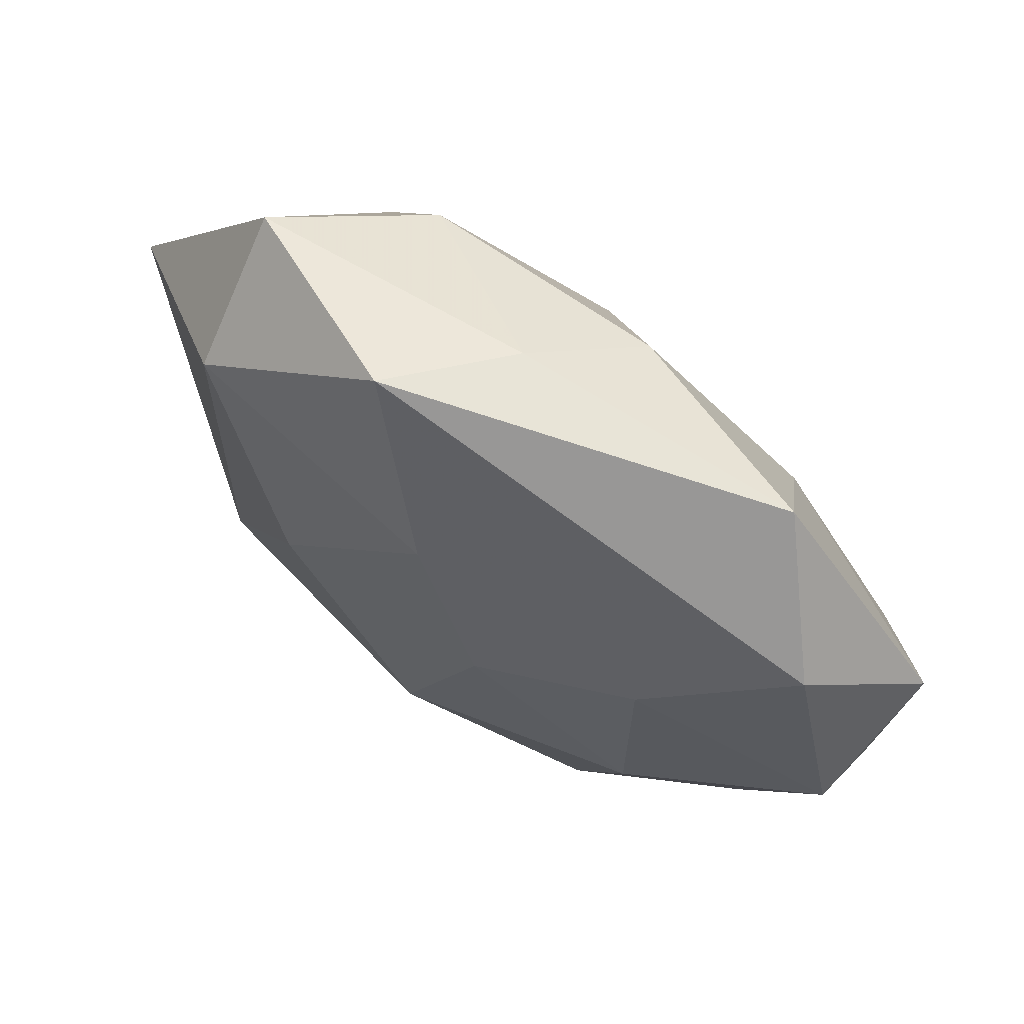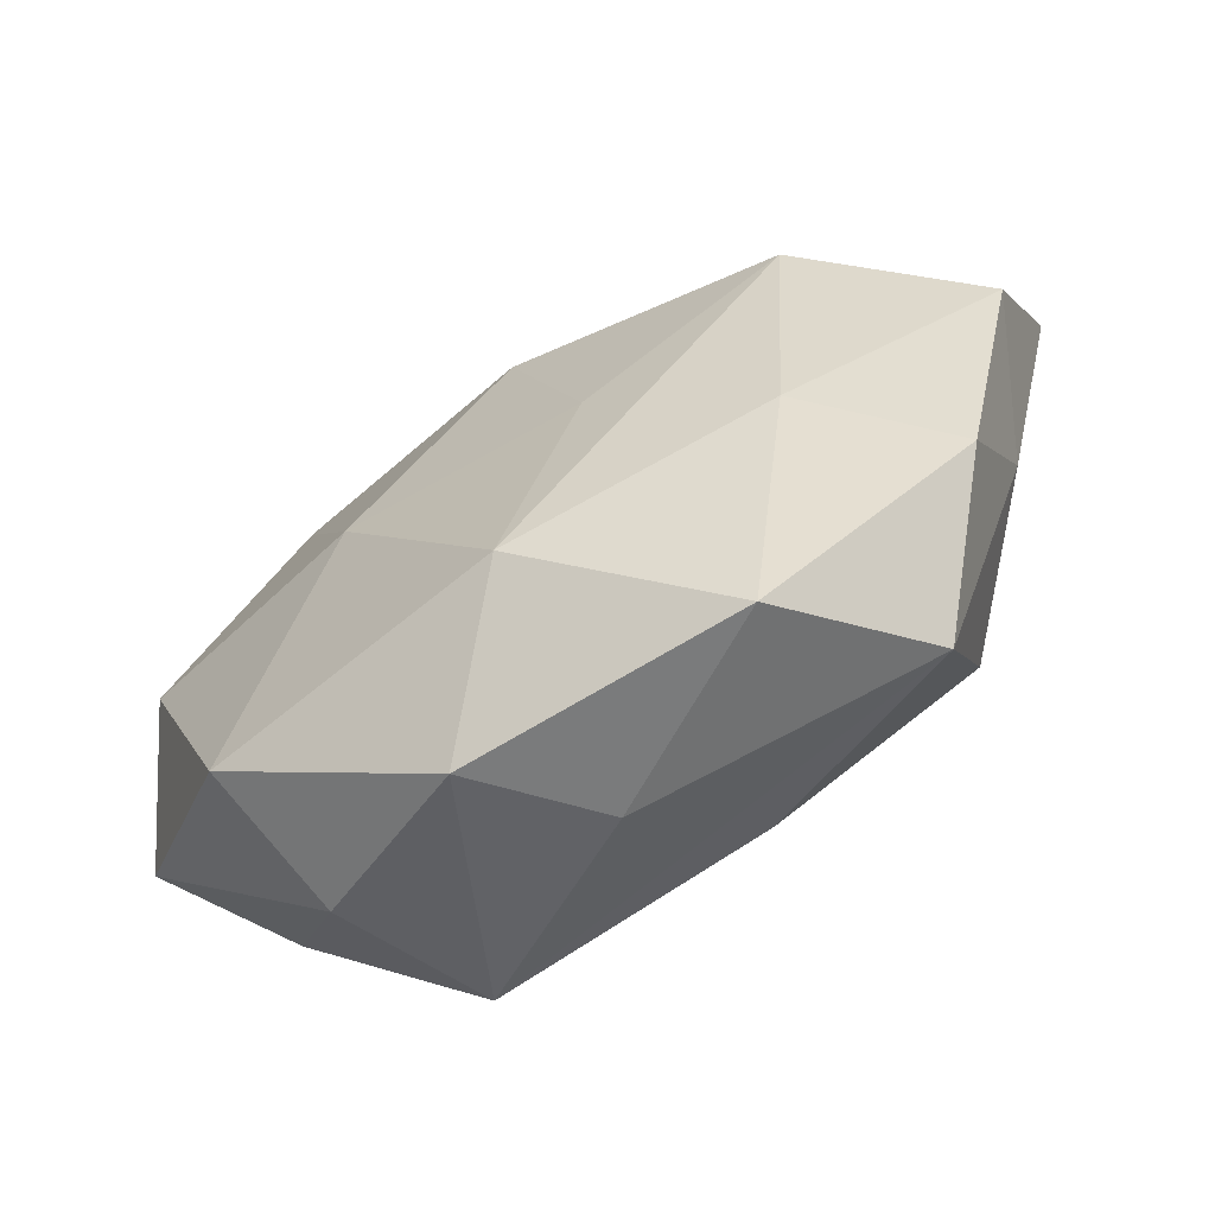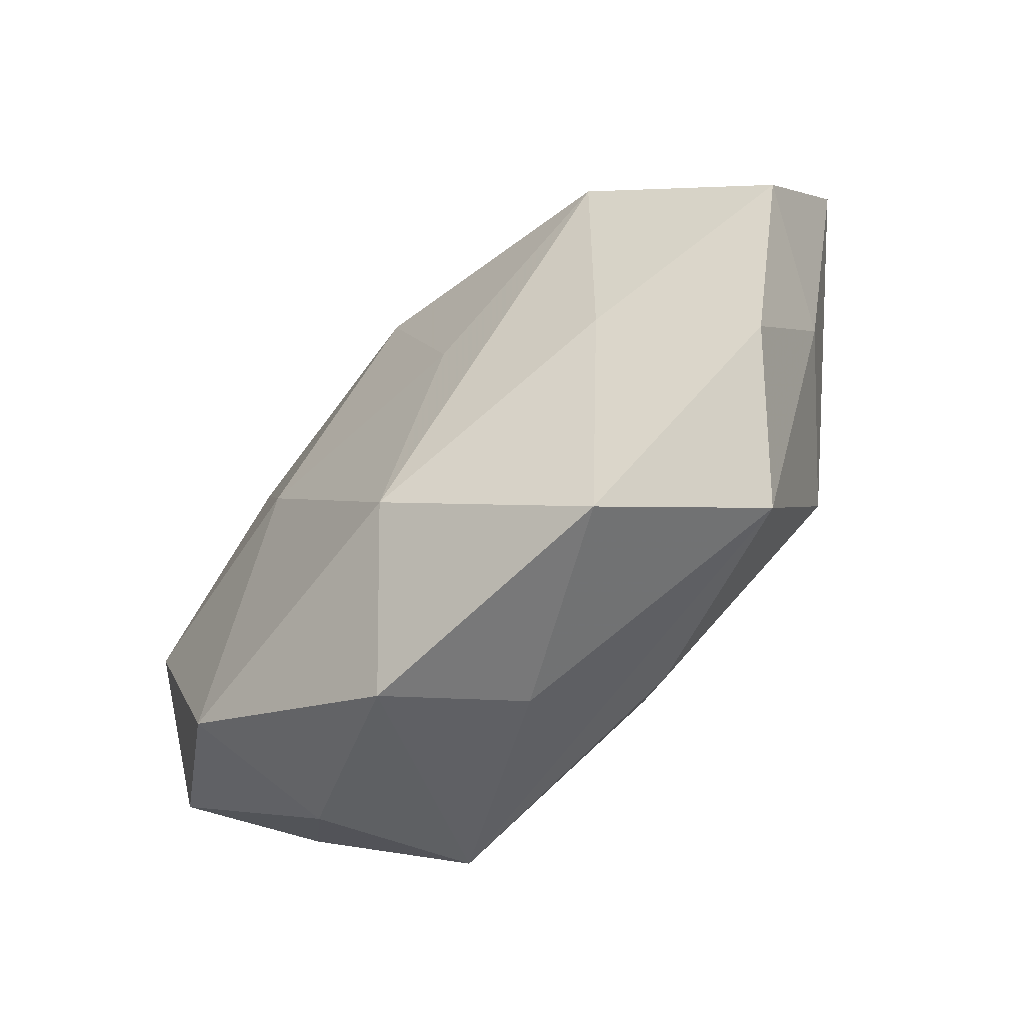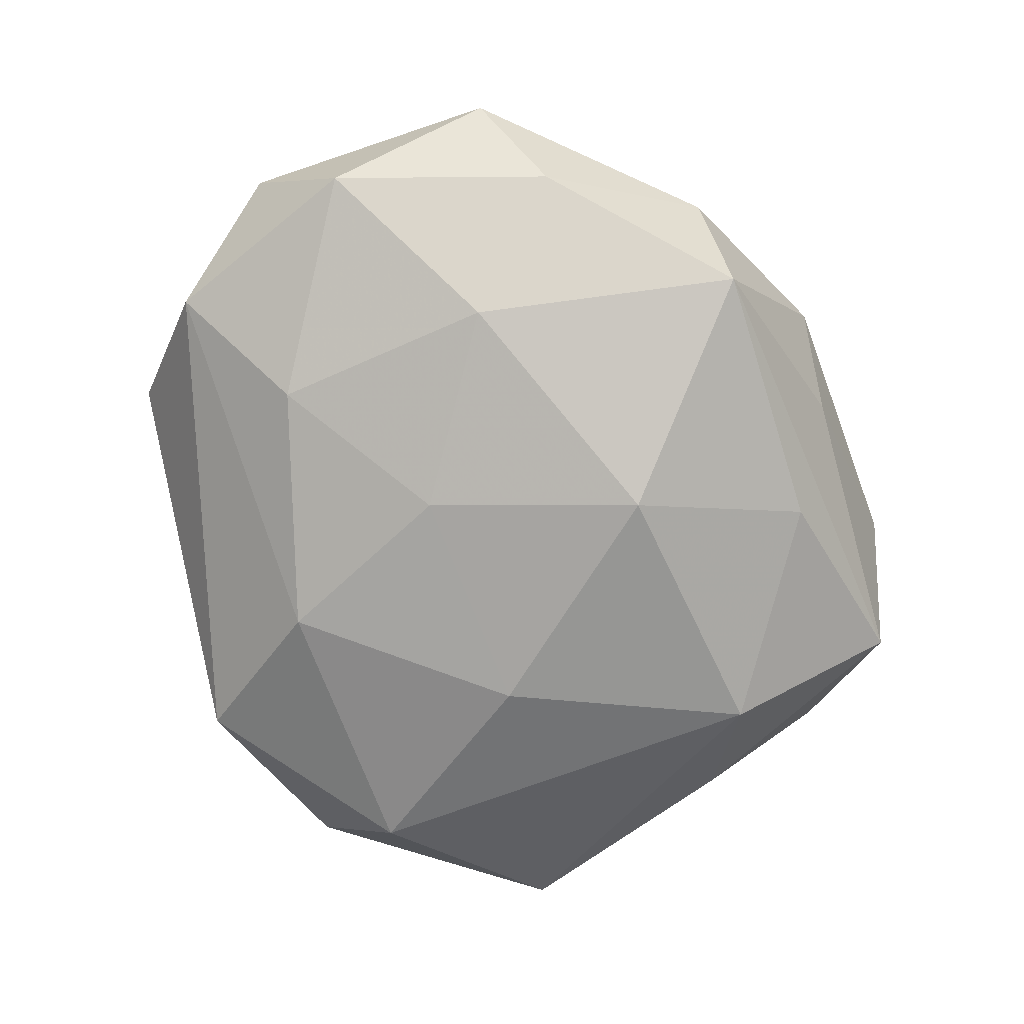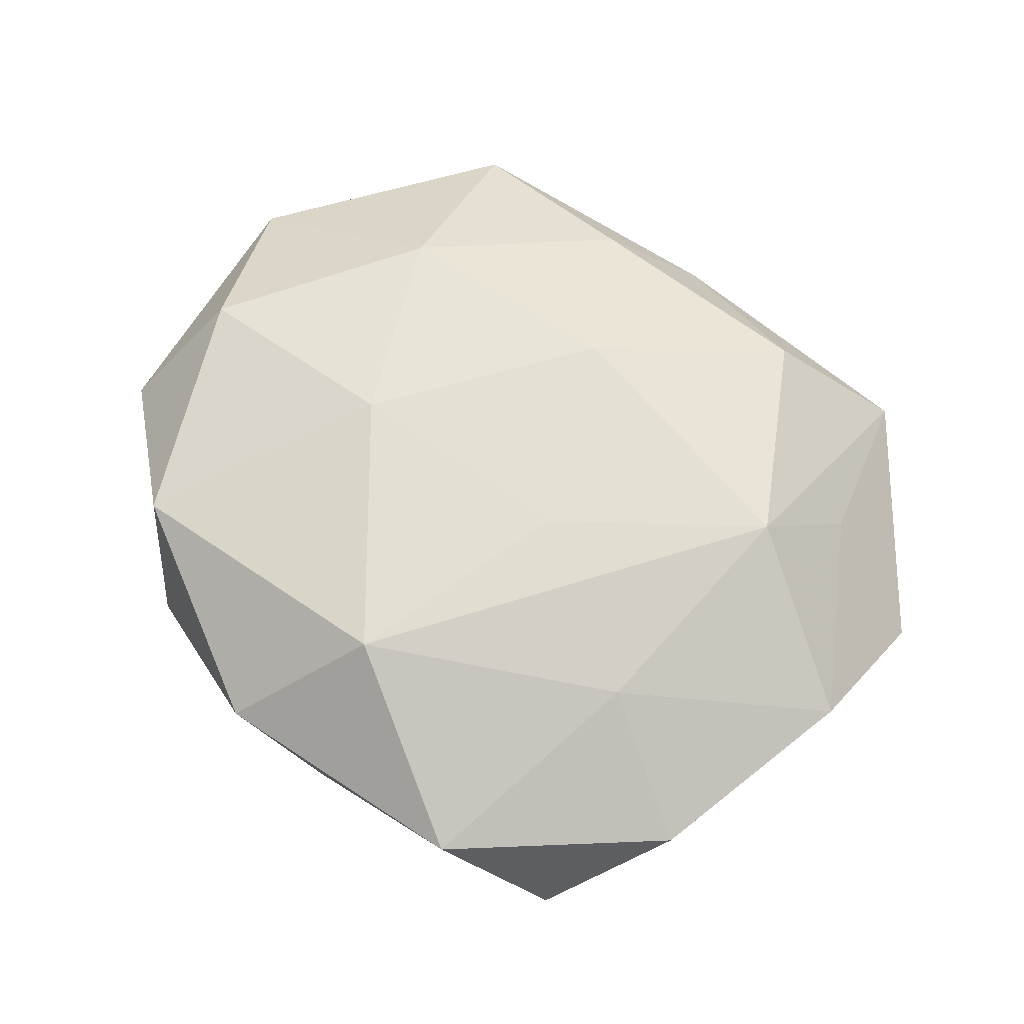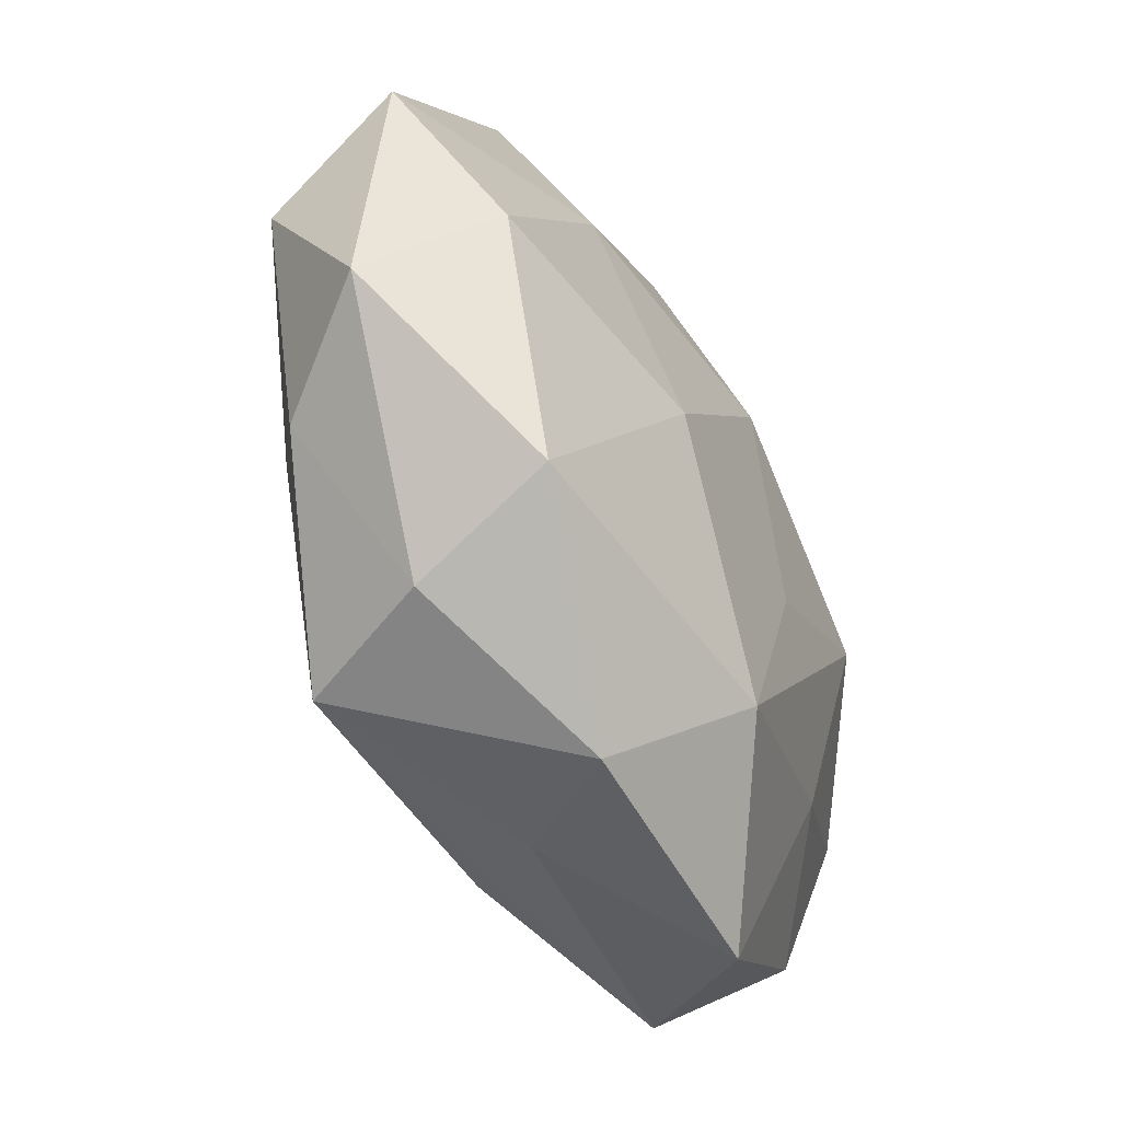
<metadata>
{"format":"obj","ext":"obj","renderer":"f3d","projection":"perspective","resolution":1024,"background":"white","views":[{"elev":74.3,"azim":-145.1,"up":"+Y"},{"elev":-68.2,"azim":30.9,"up":"+Y"},{"elev":-65.8,"azim":43.7,"up":"+Y"},{"elev":-77.5,"azim":-70.4,"up":"+Z"},{"elev":63.7,"azim":33.7,"up":"+Z"},{"elev":-50.6,"azim":-63.7,"up":"+Y"}]}
</metadata>
<code>
v -0.03031 -0.001284 0.01014
v 0.01997 -0.01299 0.01065
v -0.02817 -0.01243 -0.007213
v 0.001672 0.03024 0.002571
v -0.02321 -0.02042 0.009792
v -0.006963 -0.03089 0.005604
v 0.02712 0.01311 0.006196
v 0.03617 0.01053 -0.00157
v 0.0008583 -0.02213 0.01382
v 0.01471 0.02344 0.01017
v 0.02256 -0.02739 -0.004304
v -0.005539 0.006301 -0.01445
v 0.006677 -0.02387 -0.01073
v -0.03417 0.004899 -0.006895
v -0.02061 -0.02436 -0.001191
v -0.03538 -0.008823 0.001261
v 0.02401 0.02831 0.0009244
v 0.03055 -0.008406 -0.003012
v -0.01854 0.0138 0.0111
v -8.576e-05 -0.01068 -0.01692
v 0.02963 -0.0193 0.003844
v -0.02098 0.02952 0.003983
v -0.0114 -0.003732 0.01471
v 0.03524 -0.00287 0.006426
v 0.008652 0.03273 -0.005929
v 2.199e-05 -0.02916 -0.002999
v 0.02302 0.005518 0.01397
v -0.03574 0.01255 0.003327
v -0.004762 0.02498 0.01002
v 0.01449 -0.03109 0.005859
v -0.01825 0.01494 -0.011
v -0.01494 -0.02465 -0.01197
v -0.02832 0.02155 -0.004249
v 0.0008598 0.02108 -0.01234
v 0.01284 0.005583 -0.01472
v -0.0197 -0.003233 -0.01329
v 0.02314 0.02079 -0.009398
v 0.02204 -0.01302 -0.01249
v 0.007427 -0.004485 0.01448
v 0.00172 0.0116 0.01509
f 14 16 28
f 26 6 32
f 30 6 26
f 32 6 15
f 15 6 5
f 5 16 15
f 5 23 1
f 28 16 1
f 1 16 5
f 9 23 5
f 9 6 30
f 5 6 9
f 16 14 3
f 32 15 3
f 3 15 16
f 3 36 32
f 14 36 3
f 33 25 34
f 22 25 33
f 33 14 28
f 28 22 33
f 19 1 23
f 19 22 28
f 28 1 19
f 2 9 30
f 27 9 2
f 2 24 27
f 23 9 39
f 39 9 27
f 32 36 20
f 20 13 32
f 38 13 20
f 17 25 4
f 4 25 22
f 34 25 37
f 37 25 17
f 31 33 34
f 31 36 14
f 14 33 31
f 22 19 29
f 29 4 22
f 11 13 38
f 30 26 11
f 11 26 32
f 32 13 11
f 17 27 7
f 27 24 7
f 21 2 30
f 24 2 21
f 30 11 21
f 34 37 35
f 38 20 35
f 35 37 38
f 38 37 8
f 8 37 17
f 17 7 8
f 8 7 24
f 12 20 36
f 36 31 12
f 12 31 34
f 34 35 12
f 12 35 20
f 40 19 23
f 40 29 19
f 23 39 40
f 40 39 27
f 17 4 10
f 4 29 10
f 10 27 17
f 10 40 27
f 29 40 10
f 18 21 11
f 18 11 38
f 38 8 18
f 24 21 18
f 18 8 24

</code>
